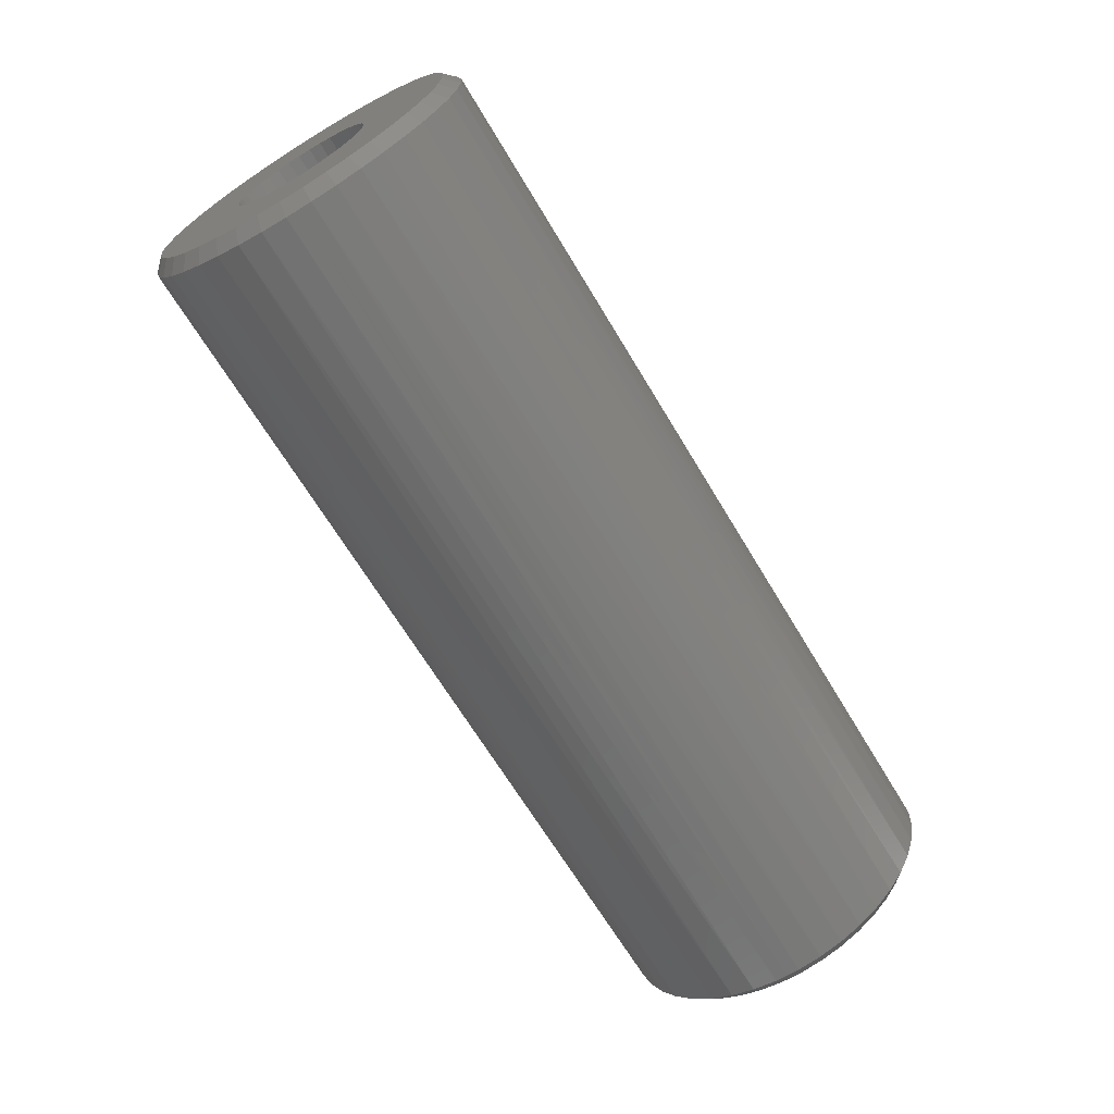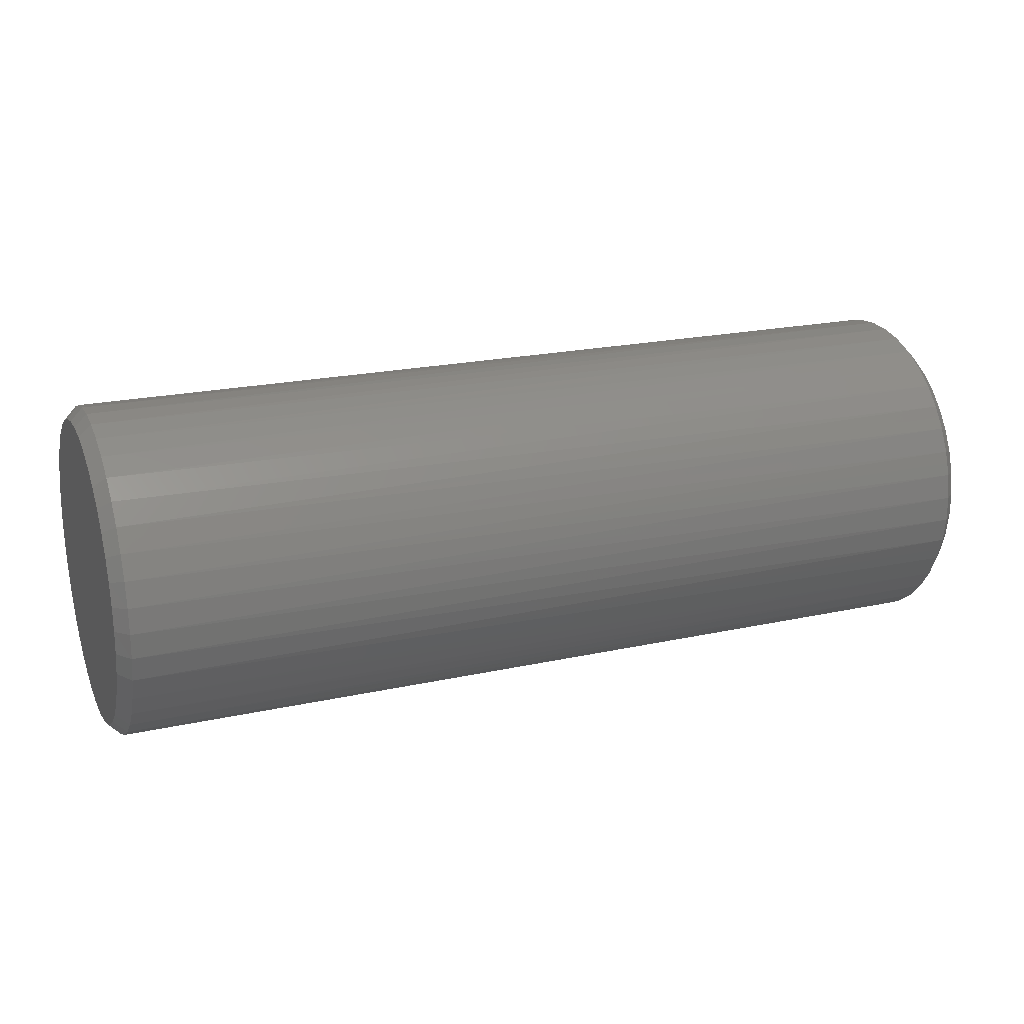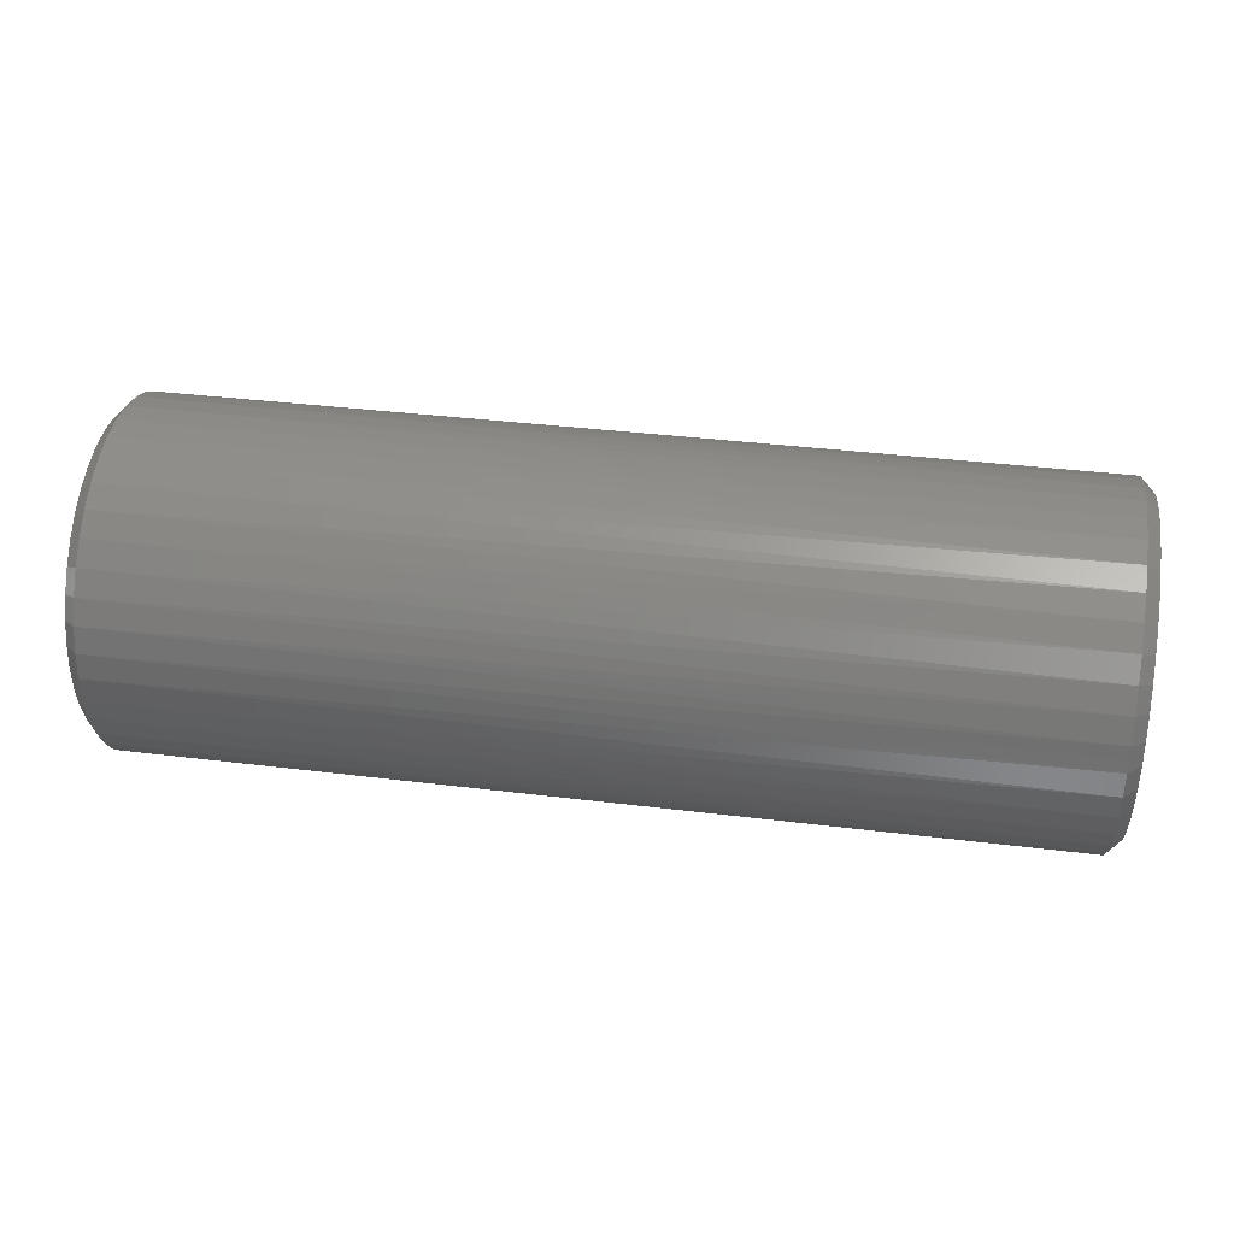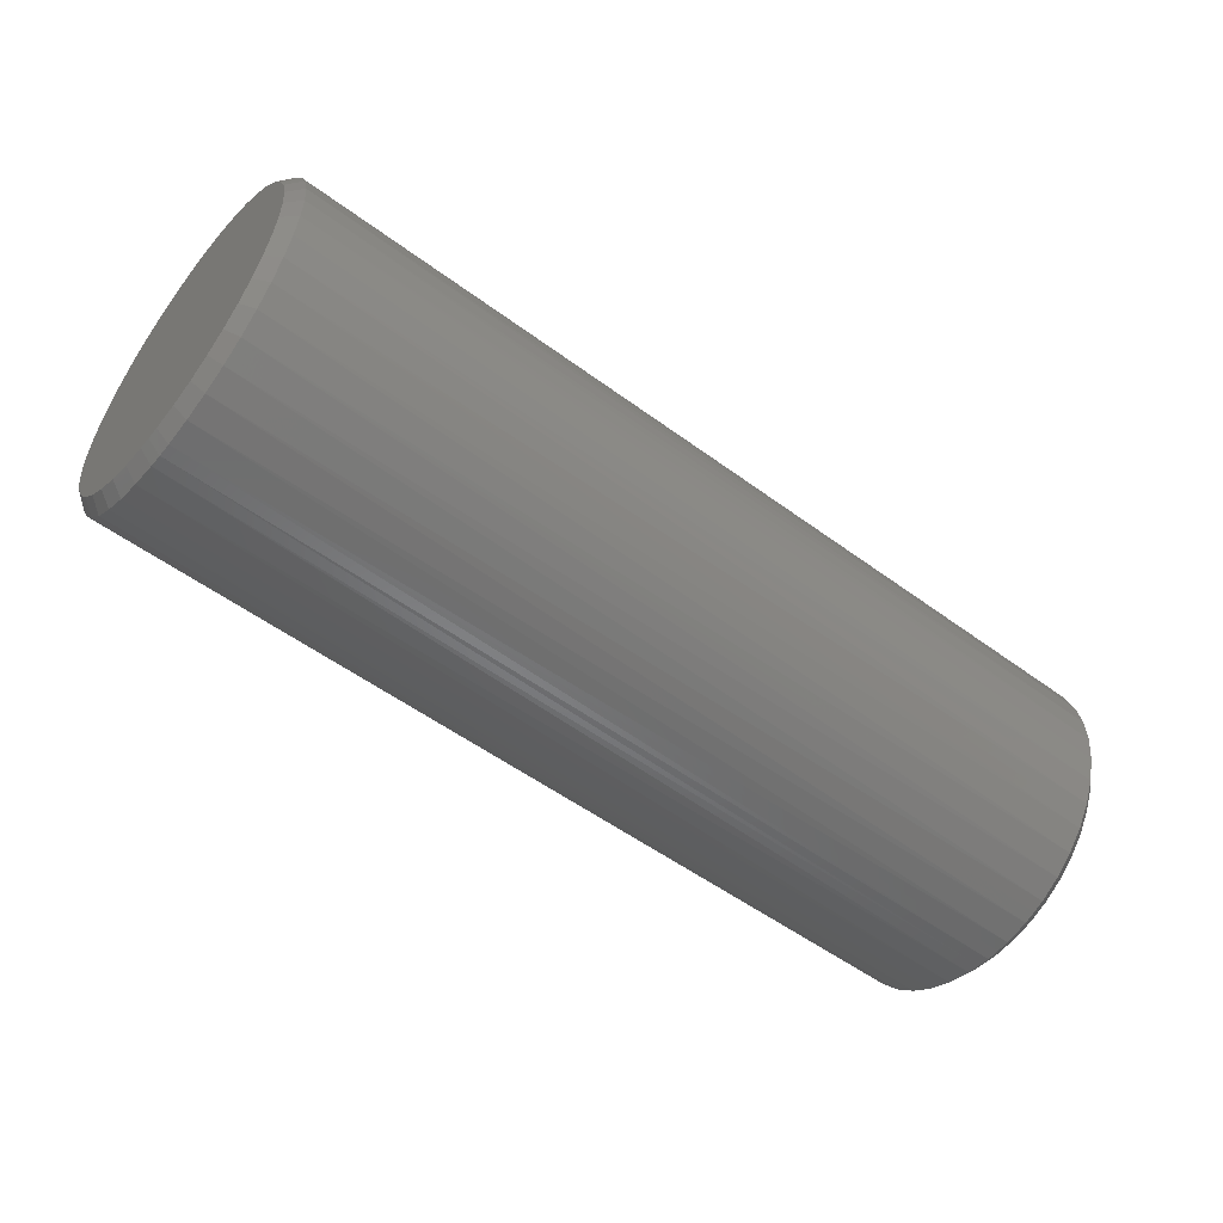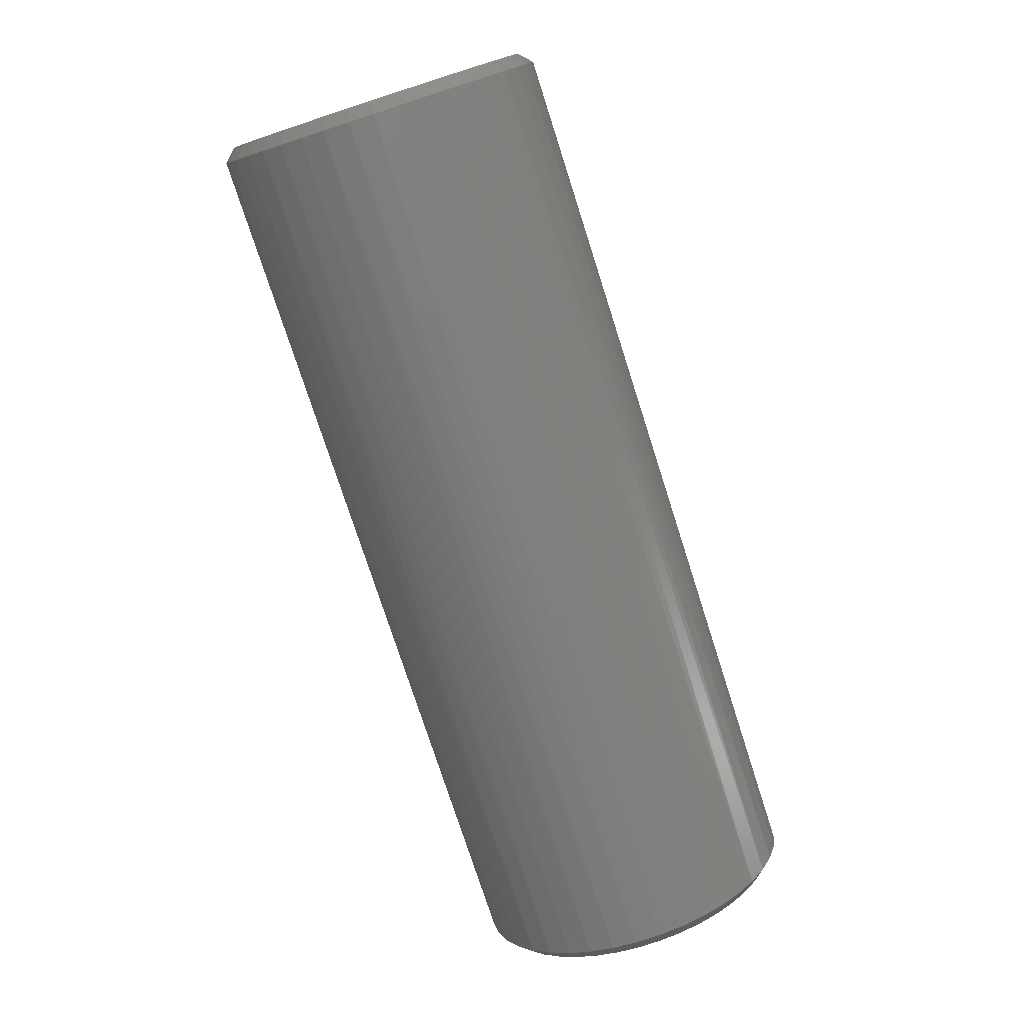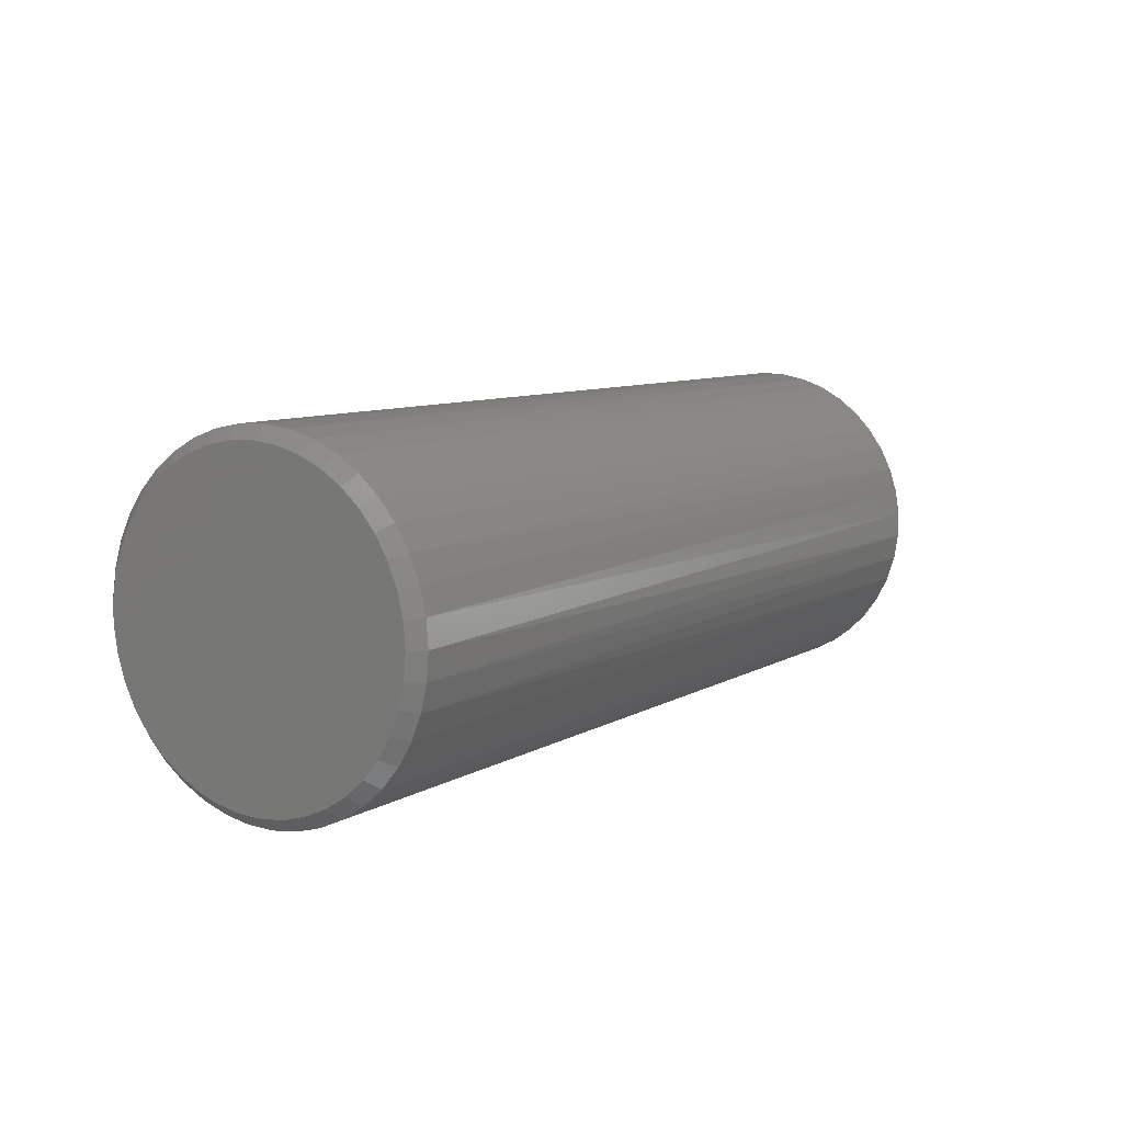
<metadata>
{"format":"stl","ext":"stl","renderer":"f3d","projection":"perspective","resolution":1024,"background":"white","views":[{"elev":-67.2,"azim":-59.0,"up":"+Y"},{"elev":20.9,"azim":158.4,"up":"+Z"},{"elev":37.8,"azim":-171.1,"up":"+Y"},{"elev":-52.8,"azim":141.5,"up":"+Y"},{"elev":-76.7,"azim":107.9,"up":"+Z"},{"elev":8.4,"azim":122.8,"up":"+Z"}]}
</metadata>
<code>
# stl→obj: 107 verts, 556 faces
v 2248 1175 1884
v 2248 1175 1883
v 2227 1175 1884
v 2248 1175 1885
v 2227 1175 1885
v 2248 1175 1886
v 2227 1175 1886
v 2248 1174 1886
v 2227 1174 1886
v 2248 1174 1887
v 2227 1174 1887
v 2248 1173 1887
v 2227 1173 1887
v 2227 1172 1887
v 2248 1172 1887
v 2227 1171 1887
v 2248 1171 1887
v 2248 1170 1887
v 2227 1170 1887
v 2248 1169 1887
v 2227 1169 1887
v 2248 1169 1886
v 2227 1169 1886
v 2248 1168 1886
v 2227 1168 1886
v 2248 1168 1885
v 2227 1168 1885
v 2248 1168 1884
v 2227 1168 1884
v 2227 1167 1884
v 2248 1167 1884
v 2248 1167 1883
v 2227 1167 1883
v 2248 1168 1882
v 2227 1168 1882
v 2248 1168 1881
v 2227 1168 1881
v 2227 1169 1881
v 2248 1169 1880
v 2227 1169 1880
v 2227 1170 1880
v 2248 1170 1880
v 2227 1171 1879
v 2248 1171 1879
v 2248 1172 1879
v 2227 1172 1879
v 2227 1172 1880
v 2248 1173 1880
v 2227 1173 1880
v 2227 1174 1880
v 2248 1174 1880
v 2248 1174 1881
v 2227 1174 1881
v 2227 1175 1881
v 2248 1175 1881
v 2248 1175 1882
v 2227 1175 1882
v 2227 1175 1883
v 2249 1168 1883
v 2249 1175 1883
v 2249 1168 1884
v 2249 1175 1884
v 2249 1175 1885
v 2249 1168 1885
v 2249 1174 1886
v 2249 1169 1886
v 2249 1173 1887
v 2249 1170 1887
v 2249 1172 1887
v 2249 1171 1887
v 2249 1175 1882
v 2249 1174 1881
v 2249 1173 1880
v 2249 1174 1880
v 2249 1170 1880
v 2249 1168 1882
v 2249 1172 1880
v 2249 1171 1880
v 2249 1169 1881
v 2249 1169 1880
v 2249 1168 1881
v 2227 1170 1884
v 2227 1170 1885
v 2227 1171 1885
v 2227 1172 1885
v 2227 1173 1886
v 2227 1173 1884
v 2227 1173 1883
v 2227 1170 1882
v 2227 1170 1883
v 2227 1168 1883
v 2227 1173 1882
v 2227 1172 1882
v 2227 1171 1882
v 2227 1171 1880
v 2239 1171 1883
v 2238 1173 1883
v 2238 1173 1882
v 2238 1172 1882
v 2238 1171 1882
v 2238 1170 1882
v 2238 1170 1883
v 2238 1170 1884
v 2238 1170 1885
v 2238 1171 1885
v 2238 1172 1885
v 2238 1173 1884
f 1 2 3
f 3 3 1
f 1 3 3
f 1 3 4
f 3 5 4
f 4 5 5
f 4 5 4
f 5 5 4
f 4 5 5
f 4 5 6
f 5 7 6
f 6 7 7
f 6 7 8
f 7 9 8
f 8 9 9
f 8 9 10
f 9 11 10
f 10 11 11
f 10 11 12
f 11 13 12
f 12 13 13
f 12 13 12
f 13 13 12
f 12 13 14
f 12 14 15
f 14 14 15
f 15 14 14
f 15 14 15
f 14 14 15
f 15 14 16
f 15 16 17
f 16 16 17
f 17 16 16
f 17 16 18
f 16 19 18
f 18 19 19
f 18 19 18
f 19 19 18
f 18 19 19
f 18 19 20
f 19 21 20
f 20 21 21
f 20 21 22
f 21 23 22
f 22 23 23
f 22 23 24
f 23 25 24
f 24 25 25
f 24 25 26
f 25 27 26
f 26 27 27
f 26 27 26
f 27 27 26
f 26 27 27
f 26 27 28
f 27 29 28
f 28 29 30
f 28 30 31
f 31 30 30
f 31 30 32
f 32 30 33
f 32 33 32
f 33 33 32
f 32 33 33
f 32 33 34
f 33 35 34
f 34 35 35
f 34 35 34
f 35 35 34
f 34 35 35
f 34 35 36
f 35 37 36
f 36 37 37
f 36 37 36
f 37 37 36
f 36 37 38
f 36 38 39
f 38 40 39
f 39 40 40
f 39 40 39
f 40 40 39
f 39 40 41
f 39 41 42
f 41 41 42
f 42 41 41
f 42 41 42
f 41 41 42
f 42 41 43
f 42 43 44
f 43 43 44
f 44 43 43
f 44 43 45
f 43 46 45
f 45 46 46
f 45 46 45
f 46 46 45
f 45 46 47
f 45 47 48
f 47 49 48
f 48 49 49
f 48 49 48
f 49 49 48
f 48 49 50
f 48 50 51
f 50 50 51
f 51 50 50
f 51 50 52
f 50 53 52
f 52 53 54
f 52 54 55
f 54 54 55
f 55 54 54
f 55 54 56
f 54 57 56
f 56 57 57
f 56 57 56
f 57 57 56
f 56 57 57
f 56 57 2
f 57 58 2
f 2 58 58
f 2 58 2
f 2 58 58
f 2 58 3
f 59 60 61
f 61 60 62
f 61 62 61
f 61 62 63
f 61 63 64
f 64 63 63
f 64 63 64
f 64 63 65
f 64 65 66
f 66 65 65
f 66 65 66
f 66 65 65
f 66 65 66
f 66 65 67
f 66 67 68
f 68 67 67
f 68 67 68
f 68 67 69
f 68 69 70
f 70 69 69
f 59 59 60
f 60 59 71
f 60 71 60
f 71 71 72
f 72 71 59
f 72 59 72
f 72 59 73
f 72 73 74
f 75 59 75
f 75 59 59
f 75 59 76
f 73 73 77
f 77 73 59
f 77 59 77
f 77 59 75
f 77 75 78
f 79 80 79
f 79 80 75
f 79 75 81
f 81 75 76
f 82 25 82
f 82 25 23
f 82 23 83
f 83 23 23
f 83 23 84
f 84 23 19
f 84 19 84
f 84 19 19
f 84 19 84
f 84 19 16
f 84 16 84
f 84 16 16
f 84 16 85
f 16 14 85
f 85 14 14
f 85 14 85
f 85 14 13
f 85 13 85
f 85 13 86
f 85 86 85
f 85 86 9
f 85 9 87
f 87 9 9
f 87 9 87
f 87 9 5
f 87 5 87
f 87 5 5
f 87 5 87
f 87 5 3
f 87 3 88
f 89 37 90
f 90 37 35
f 90 35 90
f 90 35 35
f 90 35 90
f 90 35 91
f 90 91 90
f 90 91 91
f 90 91 82
f 82 91 29
f 82 29 82
f 82 29 27
f 82 27 82
f 82 27 27
f 82 27 25
f 3 3 88
f 88 3 58
f 88 58 88
f 88 58 58
f 88 58 88
f 88 58 57
f 88 57 88
f 88 57 54
f 88 54 92
f 92 54 53
f 92 53 93
f 93 53 53
f 93 53 93
f 93 53 49
f 93 49 93
f 49 49 93
f 93 49 47
f 93 47 93
f 93 47 47
f 93 47 94
f 94 47 95
f 94 95 94
f 94 95 95
f 94 95 94
f 94 95 41
f 94 41 94
f 94 41 41
f 94 41 89
f 89 41 40
f 89 40 89
f 89 40 38
f 89 38 37
f 29 91 30
f 30 30 29
f 29 30 29
f 29 29 27
f 29 27 27
f 27 27 27
f 27 27 27
f 27 27 27
f 27 27 27
f 27 27 25
f 27 25 25
f 25 25 25
f 25 25 23
f 25 23 23
f 23 23 23
f 23 23 23
f 23 21 23
f 23 21 21
f 23 21 19
f 21 19 19
f 19 19 19
f 19 19 19
f 19 19 19
f 19 19 19
f 19 19 16
f 19 16 16
f 16 16 16
f 16 16 16
f 16 16 16
f 16 16 14
f 16 14 14
f 14 14 14
f 14 14 14
f 14 14 14
f 14 14 14
f 14 14 13
f 14 13 13
f 13 13 13
f 13 13 13
f 13 13 86
f 13 11 86
f 86 11 11
f 86 11 9
f 11 9 9
f 9 9 9
f 9 9 9
f 9 7 9
f 9 7 7
f 9 7 5
f 7 5 5
f 5 5 5
f 5 5 5
f 5 5 5
f 5 5 5
f 5 5 3
f 5 3 3
f 3 3 3
f 3 3 3
f 3 3 3
f 3 3 58
f 3 58 58
f 58 58 58
f 58 58 58
f 58 58 58
f 58 57 58
f 58 57 57
f 58 57 57
f 57 57 57
f 57 57 57
f 57 57 54
f 57 54 54
f 54 54 54
f 54 54 53
f 54 54 53
f 53 54 53
f 53 53 53
f 53 50 53
f 53 50 50
f 53 50 49
f 50 50 49
f 49 50 49
f 49 49 49
f 49 49 49
f 49 49 49
f 49 49 47
f 49 47 47
f 47 47 46
f 47 46 47
f 46 46 47
f 47 46 46
f 47 46 95
f 46 43 95
f 95 43 43
f 95 43 95
f 43 43 95
f 95 43 41
f 95 41 41
f 41 41 41
f 41 41 41
f 41 41 41
f 41 41 41
f 41 41 40
f 41 40 40
f 40 40 40
f 40 40 40
f 40 40 38
f 40 38 38
f 38 38 37
f 38 37 37
f 37 37 37
f 37 37 37
f 37 37 35
f 37 35 35
f 35 35 35
f 35 35 35
f 35 35 35
f 35 35 35
f 35 35 91
f 35 33 91
f 91 33 33
f 91 33 91
f 91 33 33
f 91 33 30
f 2 60 56
f 56 60 71
f 56 71 56
f 56 71 71
f 56 71 55
f 55 71 72
f 55 72 52
f 52 72 72
f 52 72 51
f 51 72 74
f 51 74 48
f 48 74 73
f 48 73 48
f 48 73 73
f 48 73 45
f 45 73 77
f 45 77 45
f 45 77 77
f 45 77 44
f 44 77 78
f 44 78 42
f 42 78 75
f 42 75 42
f 42 75 75
f 42 75 39
f 39 75 80
f 39 80 39
f 39 80 79
f 39 79 36
f 36 79 79
f 36 79 36
f 36 79 81
f 36 81 34
f 34 81 76
f 34 76 34
f 34 76 59
f 34 59 32
f 32 59 59
f 32 59 32
f 32 59 59
f 32 59 31
f 31 59 61
f 31 61 28
f 28 61 61
f 28 61 26
f 26 61 64
f 26 64 26
f 26 64 64
f 26 64 24
f 24 64 66
f 24 66 22
f 22 66 66
f 22 66 20
f 20 66 66
f 20 66 18
f 18 66 68
f 18 68 18
f 18 68 68
f 18 68 17
f 17 68 70
f 17 70 15
f 15 70 69
f 15 69 15
f 15 69 69
f 15 69 12
f 12 69 67
f 12 67 12
f 12 67 67
f 12 67 10
f 10 67 65
f 10 65 8
f 8 65 65
f 8 65 6
f 6 65 65
f 6 65 4
f 4 65 63
f 4 63 4
f 4 63 63
f 4 63 1
f 1 63 62
f 1 62 2
f 2 62 60
f 2 60 2
f 2 60 60
f 96 97 97
f 97 97 96
f 96 98 99
f 97 98 96
f 97 97 96
f 96 99 99
f 99 99 96
f 99 99 96
f 96 100 100
f 100 100 96
f 99 100 96
f 96 101 101
f 100 101 96
f 100 100 96
f 96 102 102
f 102 102 96
f 101 102 96
f 96 103 103
f 102 103 96
f 102 102 96
f 96 103 104
f 103 103 96
f 103 103 96
f 96 105 105
f 105 105 96
f 104 105 96
f 96 106 106
f 105 106 96
f 105 105 96
f 96 106 107
f 106 106 96
f 106 106 96
f 96 107 107
f 107 107 96
f 107 107 96
f 107 97 96
f 107 88 97
f 97 88 88
f 97 88 97
f 97 88 88
f 97 88 97
f 97 88 88
f 97 88 97
f 97 88 92
f 97 92 98
f 98 92 93
f 98 93 99
f 99 93 93
f 99 93 99
f 99 93 93
f 99 93 99
f 99 93 93
f 99 93 99
f 99 93 94
f 99 94 100
f 100 94 94
f 100 94 100
f 100 94 94
f 100 94 100
f 100 94 94
f 100 94 100
f 100 94 89
f 100 89 101
f 101 89 89
f 101 89 101
f 101 89 90
f 101 90 102
f 102 90 90
f 102 90 102
f 102 90 90
f 102 90 102
f 102 90 90
f 102 90 102
f 102 90 82
f 102 82 103
f 103 82 82
f 103 82 103
f 103 82 82
f 103 82 103
f 103 82 82
f 103 82 103
f 103 82 83
f 103 83 104
f 104 83 84
f 104 84 105
f 105 84 84
f 105 84 105
f 105 84 84
f 105 84 105
f 105 84 84
f 105 84 105
f 105 84 85
f 105 85 106
f 106 85 85
f 106 85 106
f 106 85 85
f 106 85 106
f 106 85 85
f 106 85 106
f 106 85 87
f 106 87 107
f 107 87 87
f 107 87 107
f 107 87 87
f 107 87 107
f 107 87 87
f 107 87 107
f 107 87 88

</code>
